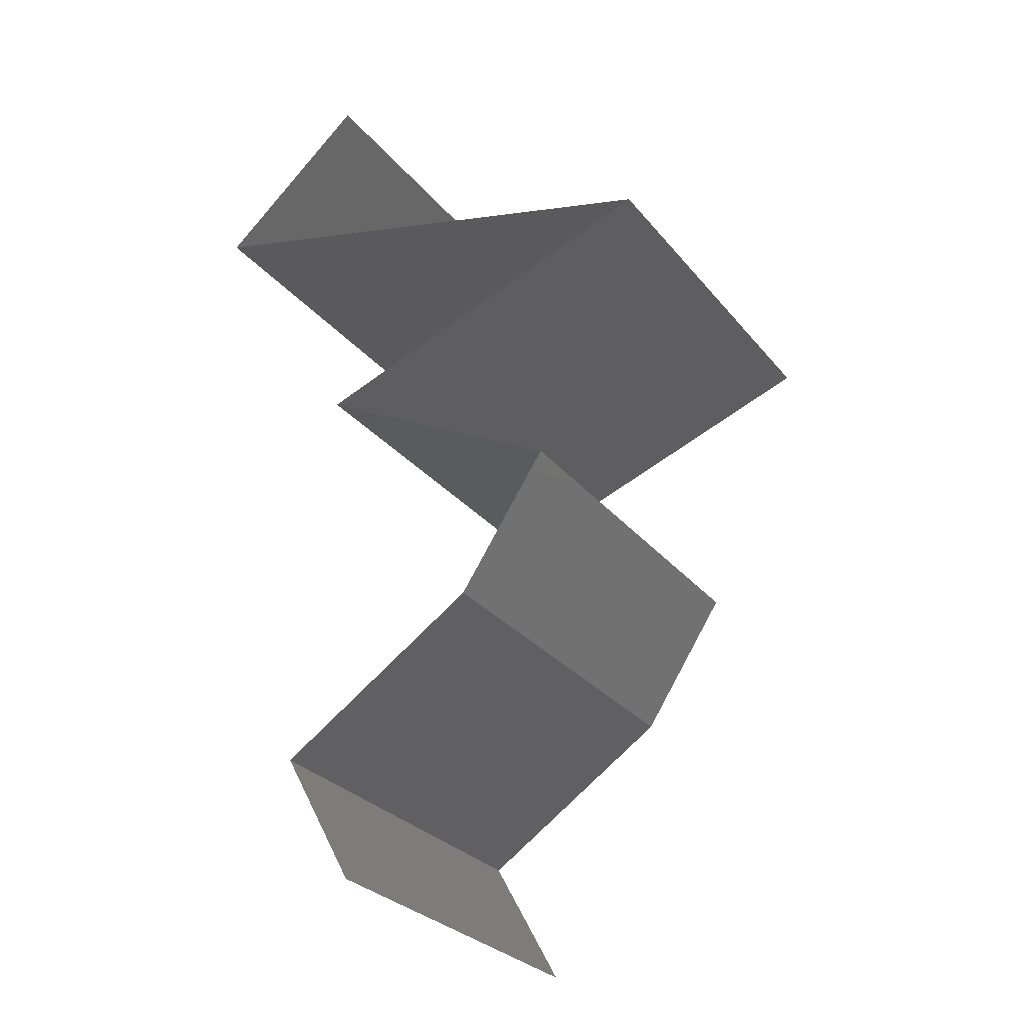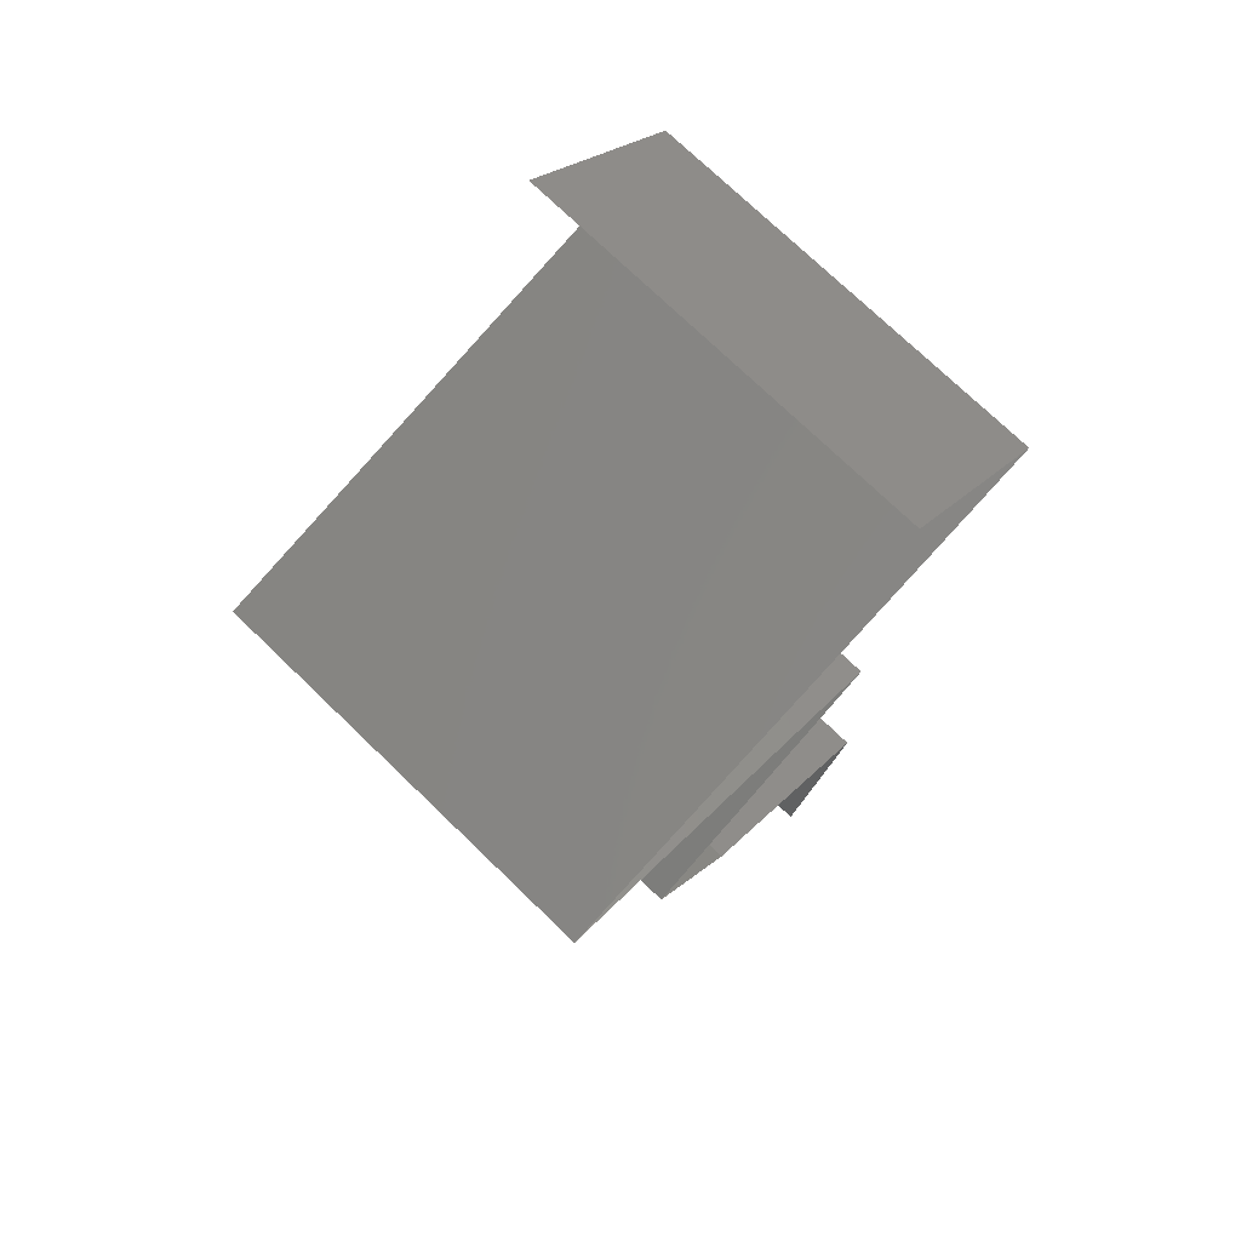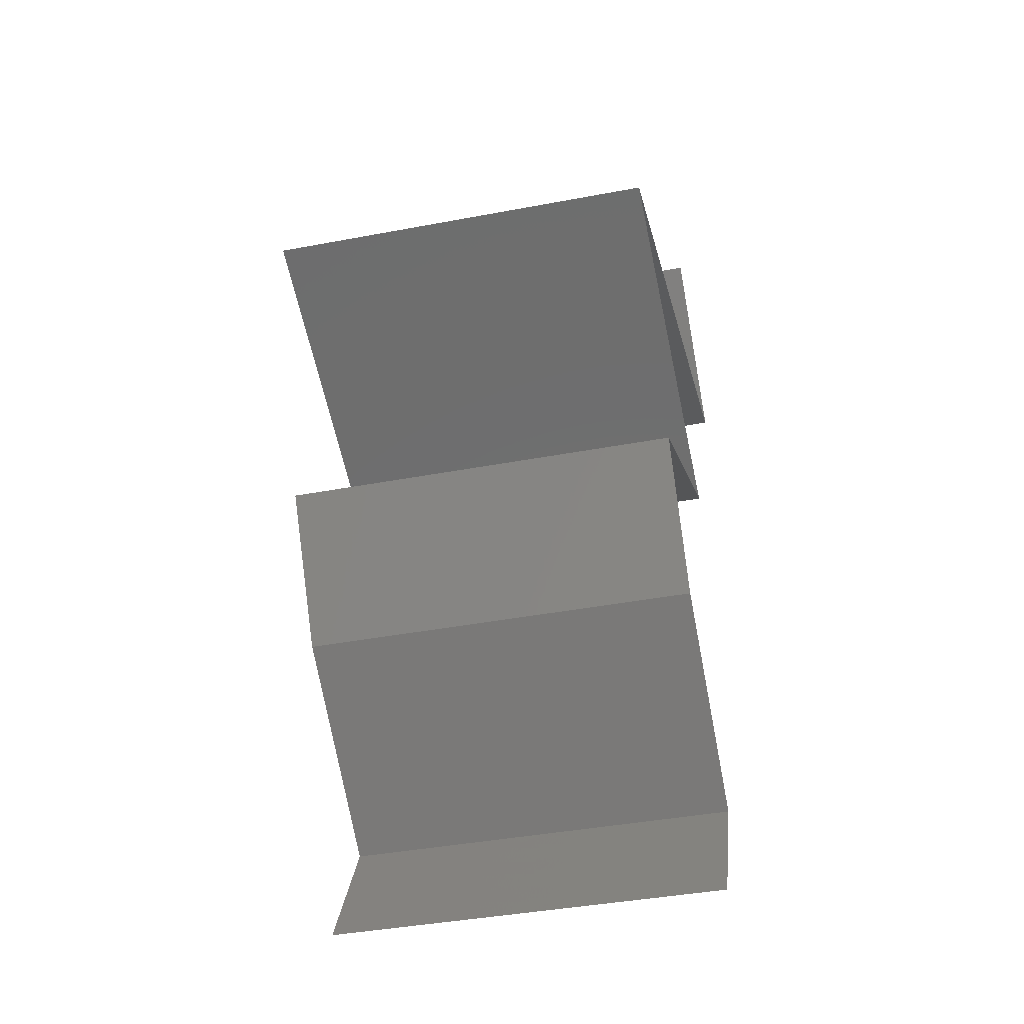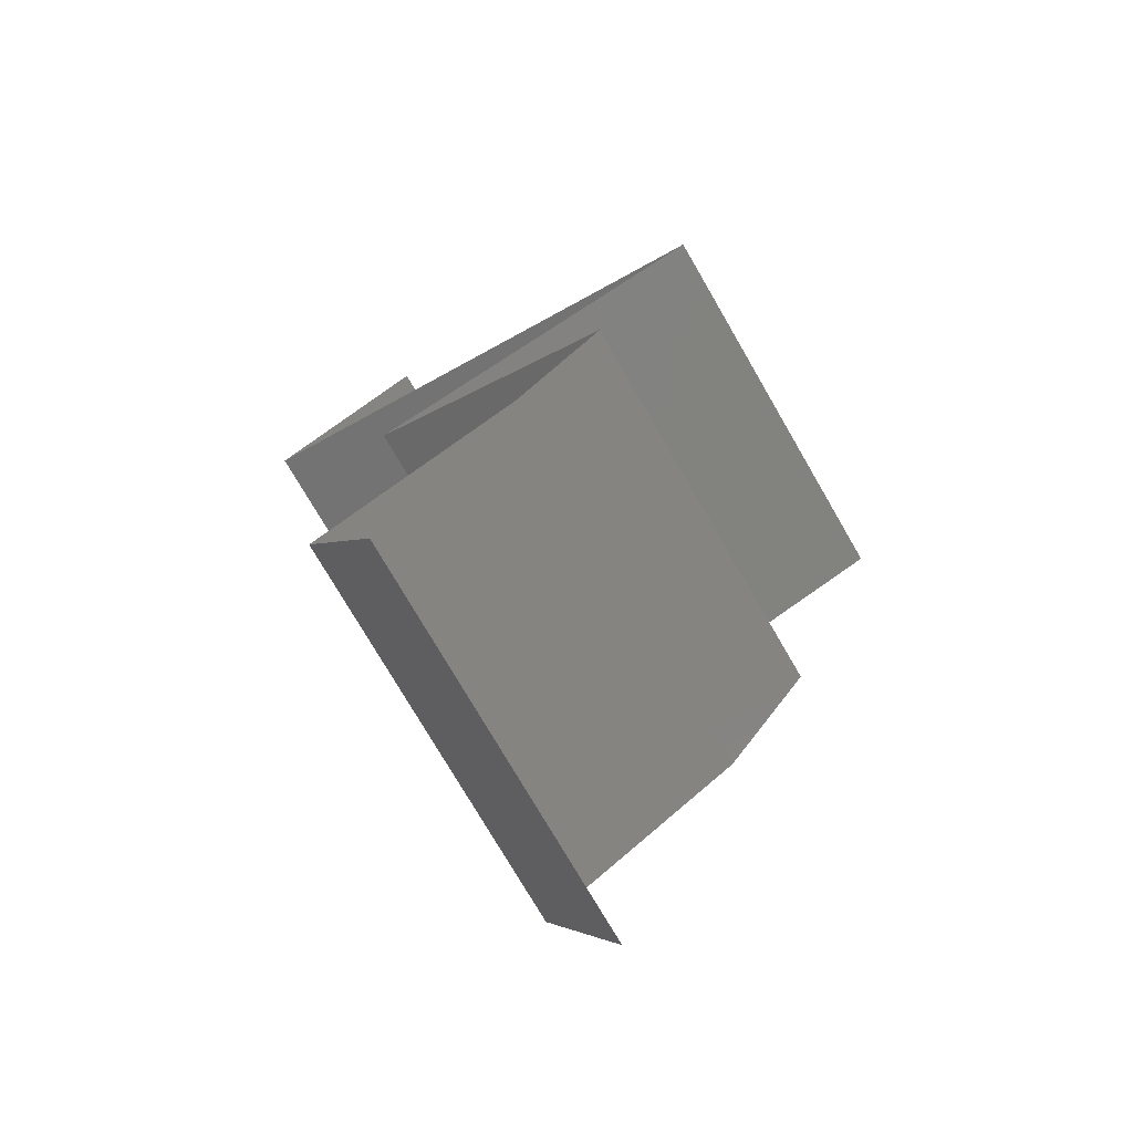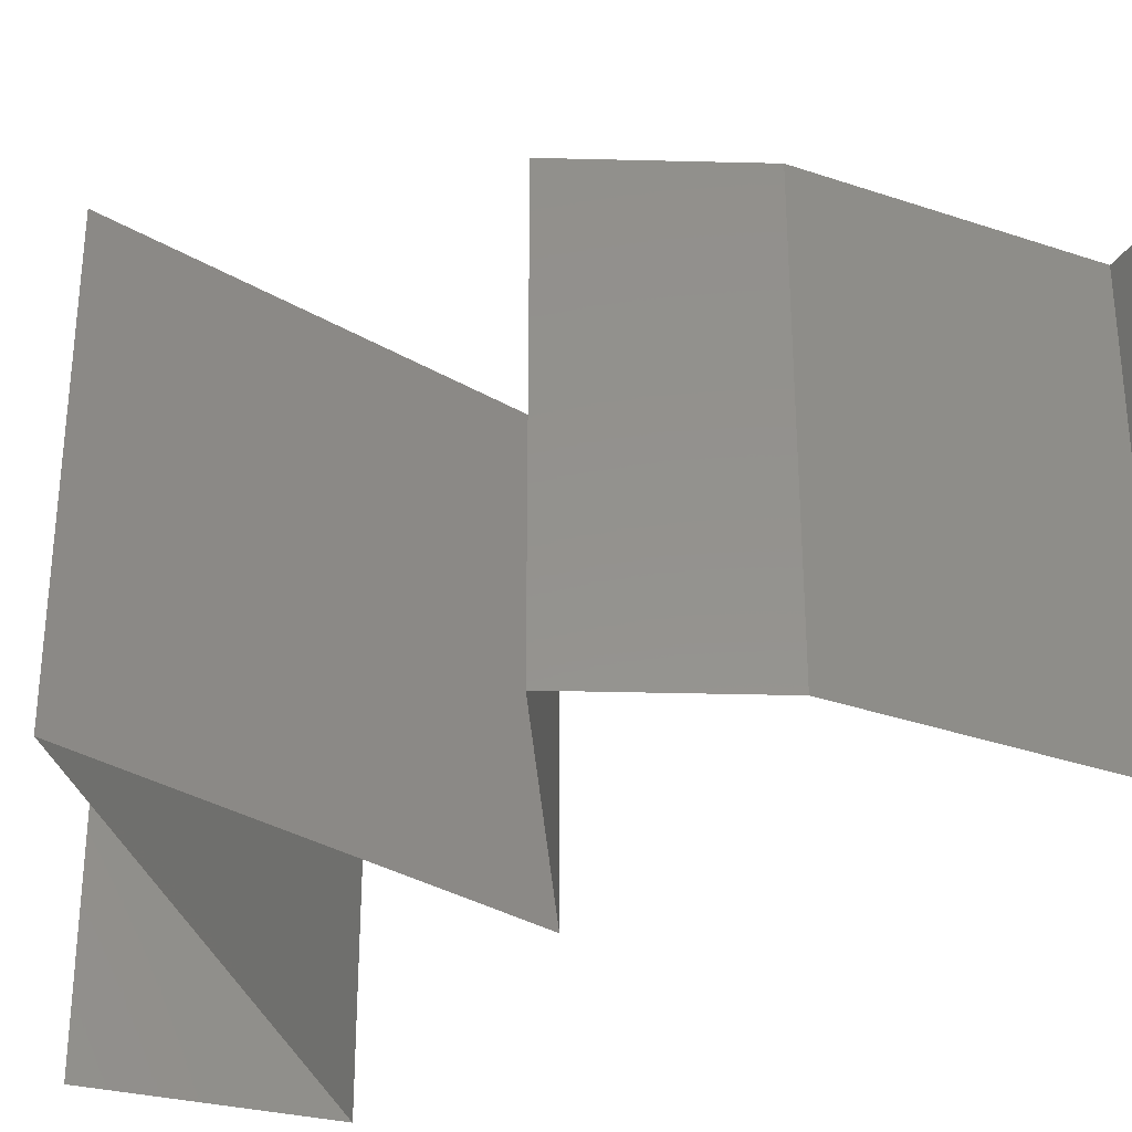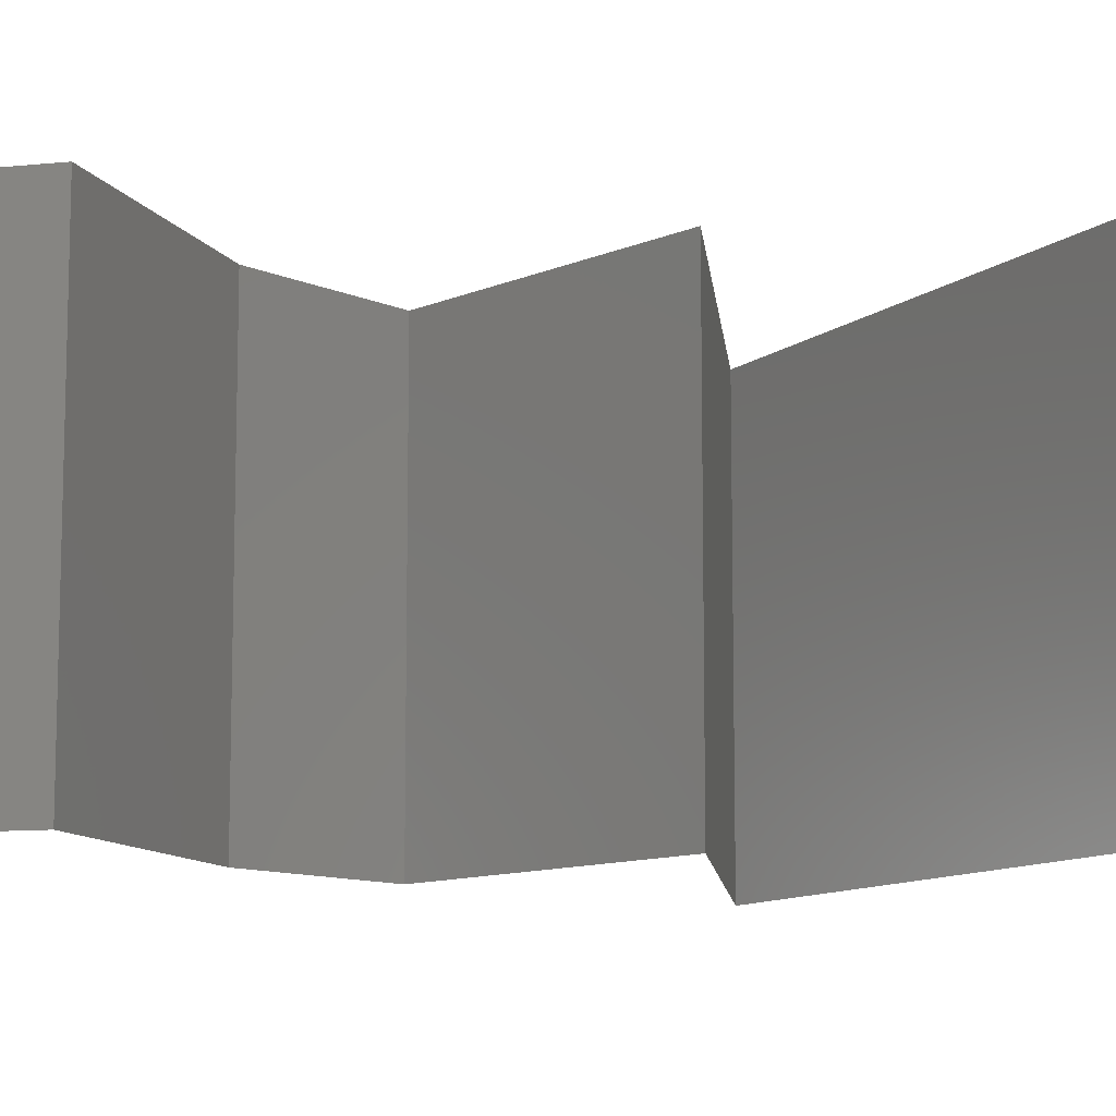
<metadata>
{"format":"stl","ext":"stl","renderer":"f3d","projection":"perspective","resolution":1024,"background":"white","views":[{"elev":-28.6,"azim":-149.1,"up":"+Y"},{"elev":74.4,"azim":-46.0,"up":"+Y"},{"elev":-40.9,"azim":-77.0,"up":"+Y"},{"elev":-75.9,"azim":-149.8,"up":"+Y"},{"elev":-34.6,"azim":-58.4,"up":"+Z"},{"elev":-10.6,"azim":75.3,"up":"+Z"}]}
</metadata>
<code>
# stl→obj: 53 verts, 78 faces
v 0.0356 0.05379 0
v 0.0433 0.04707 0
v 0.03945 0.05043 0.005
v 0.0433 0.04707 0.02
v 0.0356 0.05379 0.02
v 0.03945 0.05043 0.015
v 0.0433 0.04707 0.01
v 0.0356 0.05379 0.01
v 0.03461 0.04483 0
v 0.03682 0.04539 0.007175
v 0.02592 0.04258 0.02
v 0.03461 0.04483 0.02
v 0.03048 0.04376 0.01276
v 0.01723 0.04034 0.01
v 0.01723 0.04034 0.02
v 0.02335 0.04192 0.01373
v 0.01723 0.04034 0
v 0.0238 0.04204 0.00683
v 0.02592 0.04258 0
v 0.0377 0.04562 0.01399
v 0.03026 0.0437 0.005292
v 0.02628 0.03698 0
v 0.02427 0.03773 0.007585
v 0.03533 0.03362 0.01
v 0.03533 0.03362 0.02
v 0.02883 0.03603 0.01293
v 0.02628 0.03698 0.02
v 0.02263 0.03834 0.01417
v 0.03533 0.03362 0
v 0.0308 0.0353 0.005
v 0.02897 0.03026 0
v 0.02884 0.03019 0.007538
v 0.02262 0.0269 0
v 0.02262 0.0269 0.01
v 0.03088 0.03127 0.01472
v 0.02262 0.0269 0.02
v 0.0265 0.02895 0.01461
v 0.02897 0.03026 0.02
v 0.02484 0.02353 0.015
v 0.02707 0.02017 0
v 0.02707 0.02017 0.01
v 0.02484 0.02353 0.005
v 0.02707 0.02017 0.02
v 0.03713 0.01345 0.02
v 0.0321 0.01681 0.01398
v 0.03713 0.01345 0
v 0.0321 0.01681 0.005916
v 0.03713 0.01345 0.01
v 0.03528 0.01009 0.015
v 0.03342 0.006724 0
v 0.03342 0.006724 0.01
v 0.03528 0.01009 0.005
v 0.03342 0.006724 0.02
f 1 2 3
f 4 5 6
f 3 7 6
f 5 8 6
f 2 7 3
f 8 3 6
f 8 1 3
f 7 4 6
f 2 9 10
f 7 2 10
f 11 12 13
f 14 15 16
f 17 14 18
f 19 17 18
f 15 11 16
f 13 12 20
f 4 7 20
f 10 13 20
f 9 19 21
f 9 21 10
f 13 21 18
f 11 13 16
f 12 4 20
f 13 18 16
f 21 13 10
f 21 19 18
f 18 14 16
f 7 10 20
f 17 22 23
f 14 17 23
f 24 25 26
f 25 27 26
f 15 14 28
f 29 24 30
f 27 15 28
f 22 29 30
f 24 26 30
f 26 23 30
f 28 14 23
f 23 22 30
f 28 23 26
f 27 28 26
f 29 31 32
f 31 33 32
f 24 29 32
f 33 34 32
f 25 24 35
f 34 36 37
f 38 25 35
f 36 38 37
f 35 32 37
f 38 35 37
f 32 34 37
f 35 24 32
f 36 34 39
f 40 41 42
f 34 33 42
f 41 43 39
f 41 34 42
f 43 36 39
f 34 41 39
f 33 40 42
f 44 43 45
f 40 46 47
f 43 41 45
f 46 48 47
f 45 41 47
f 48 45 47
f 41 40 47
f 48 44 45
f 44 48 49
f 50 51 52
f 48 46 52
f 51 53 49
f 51 48 52
f 48 51 49
f 53 44 49
f 46 50 52

</code>
